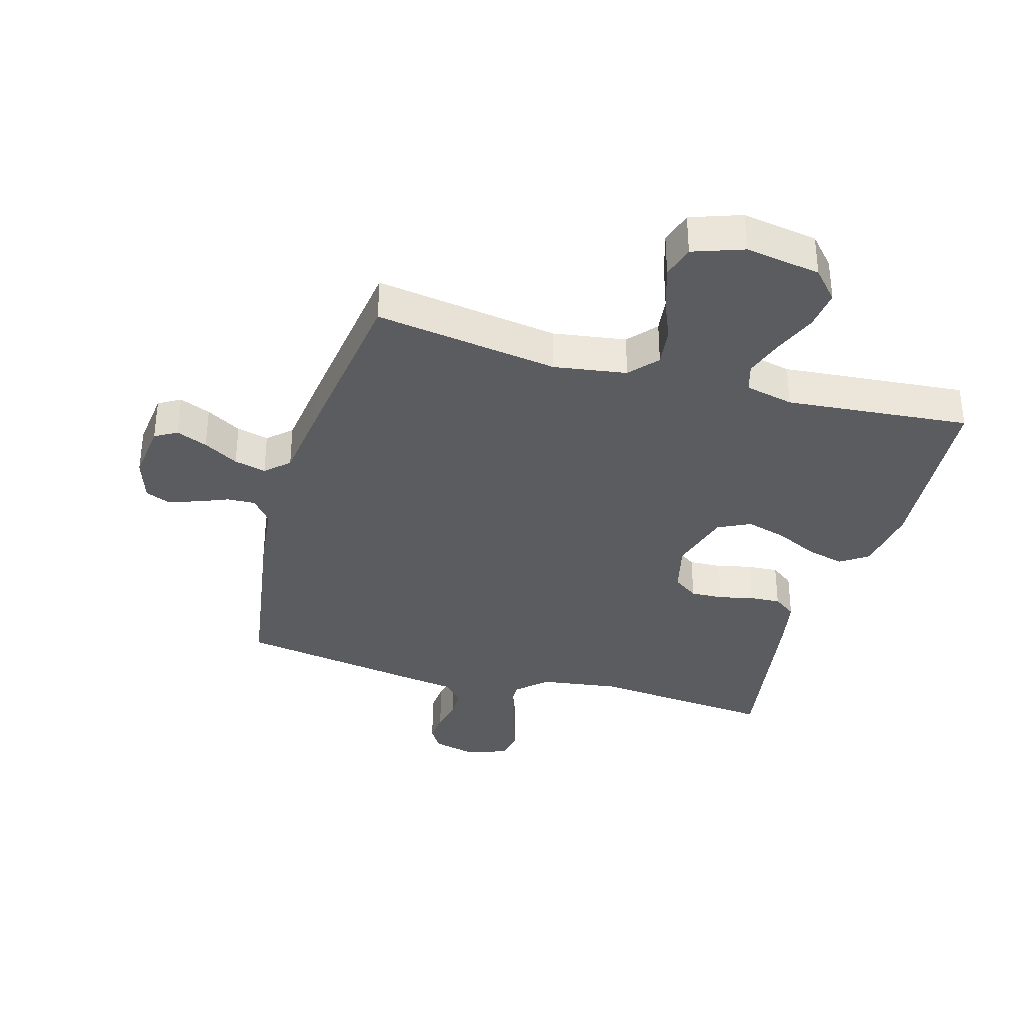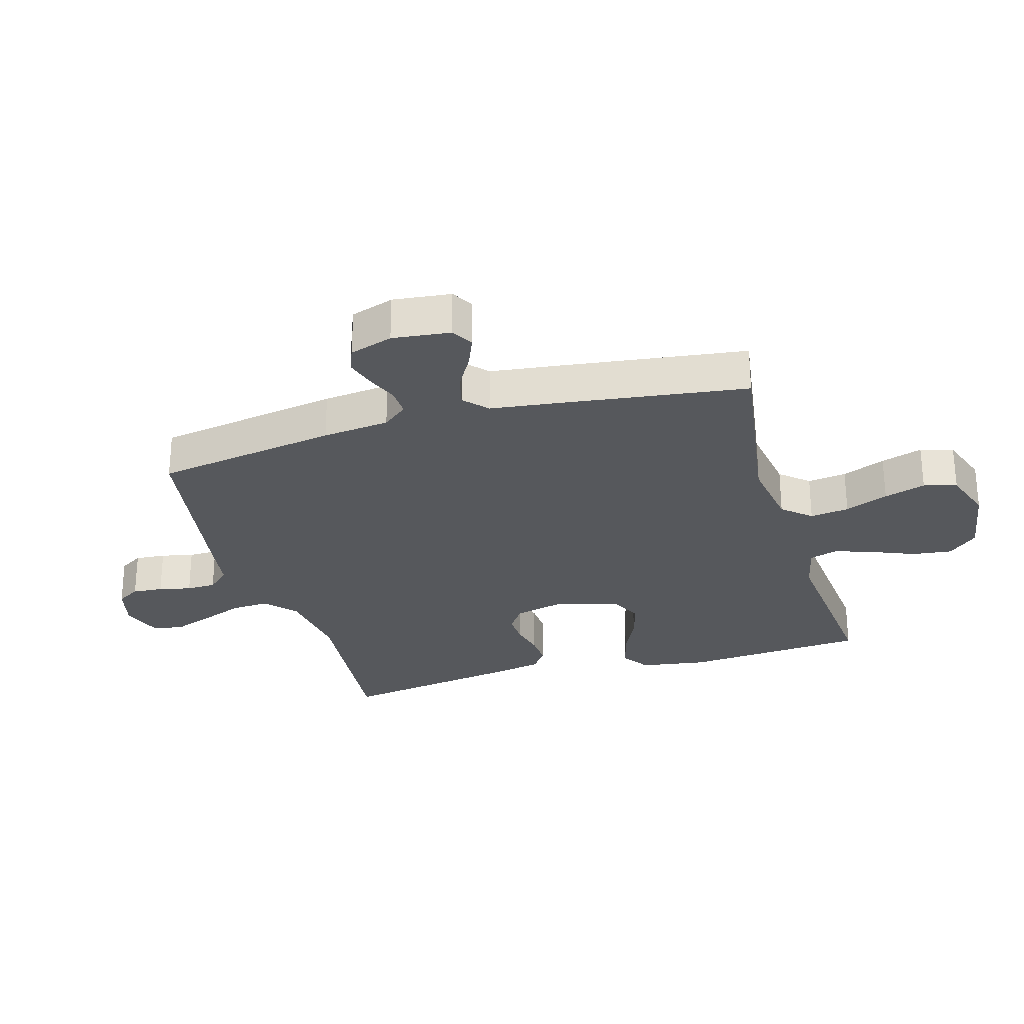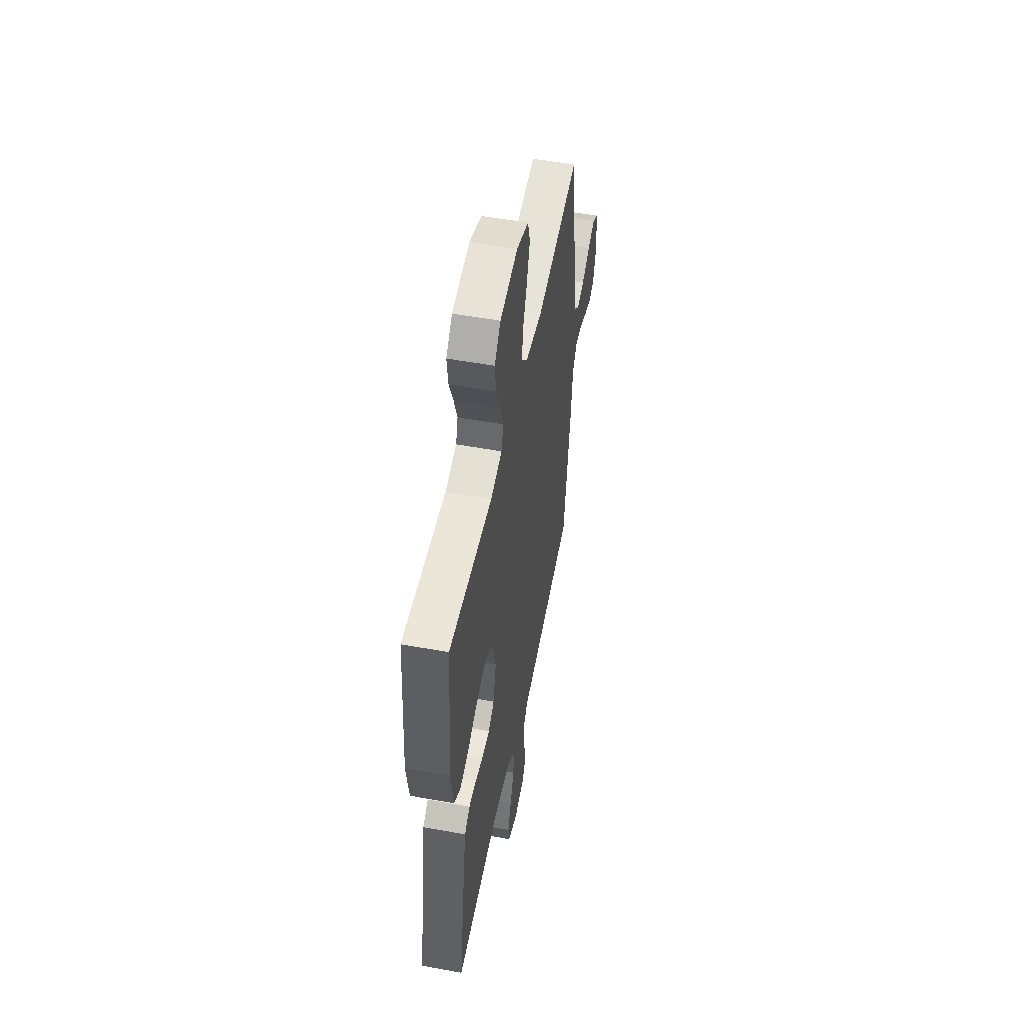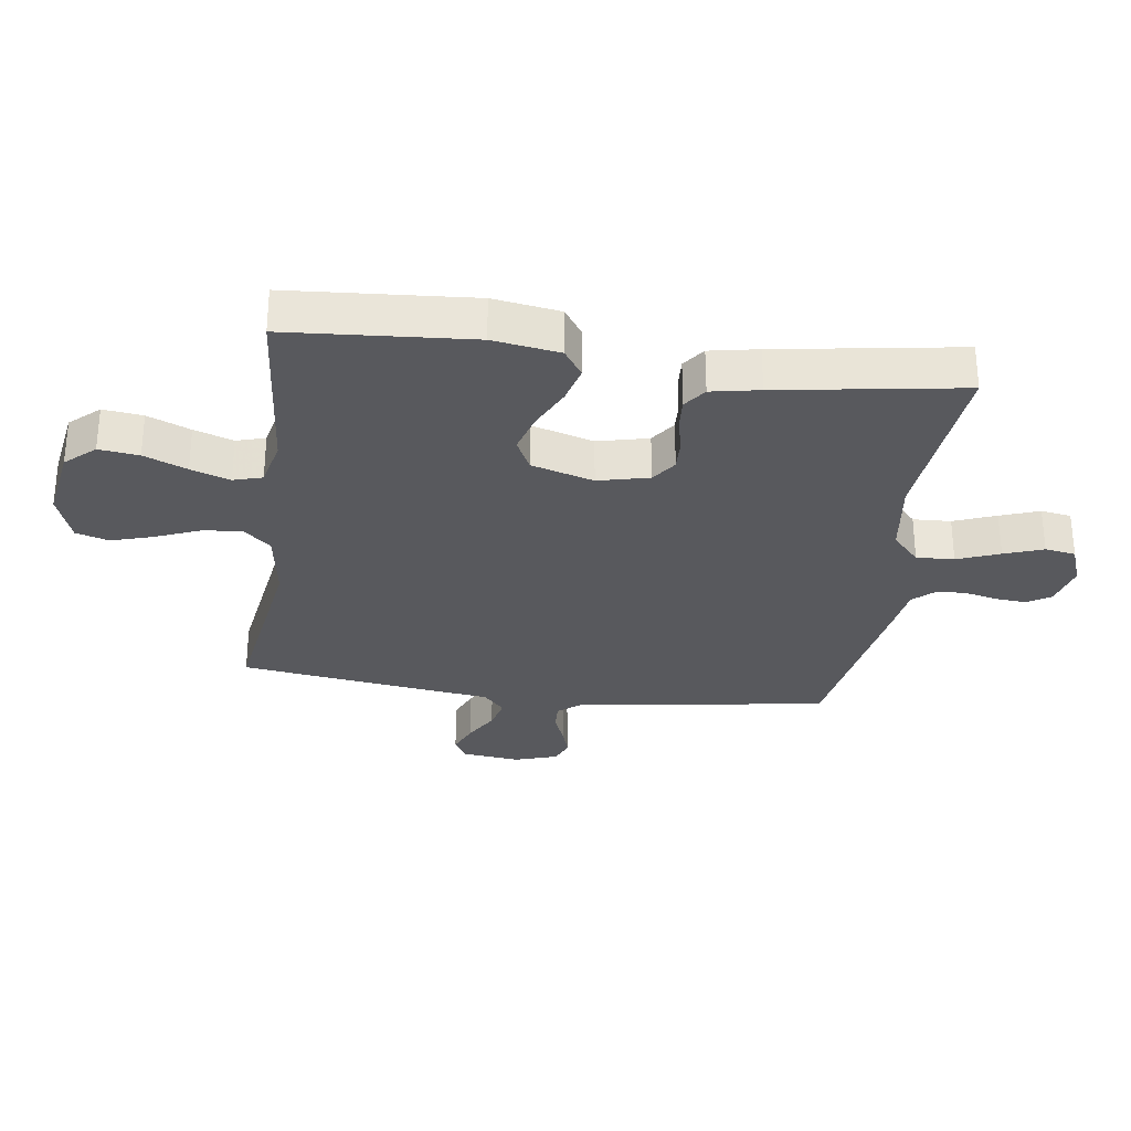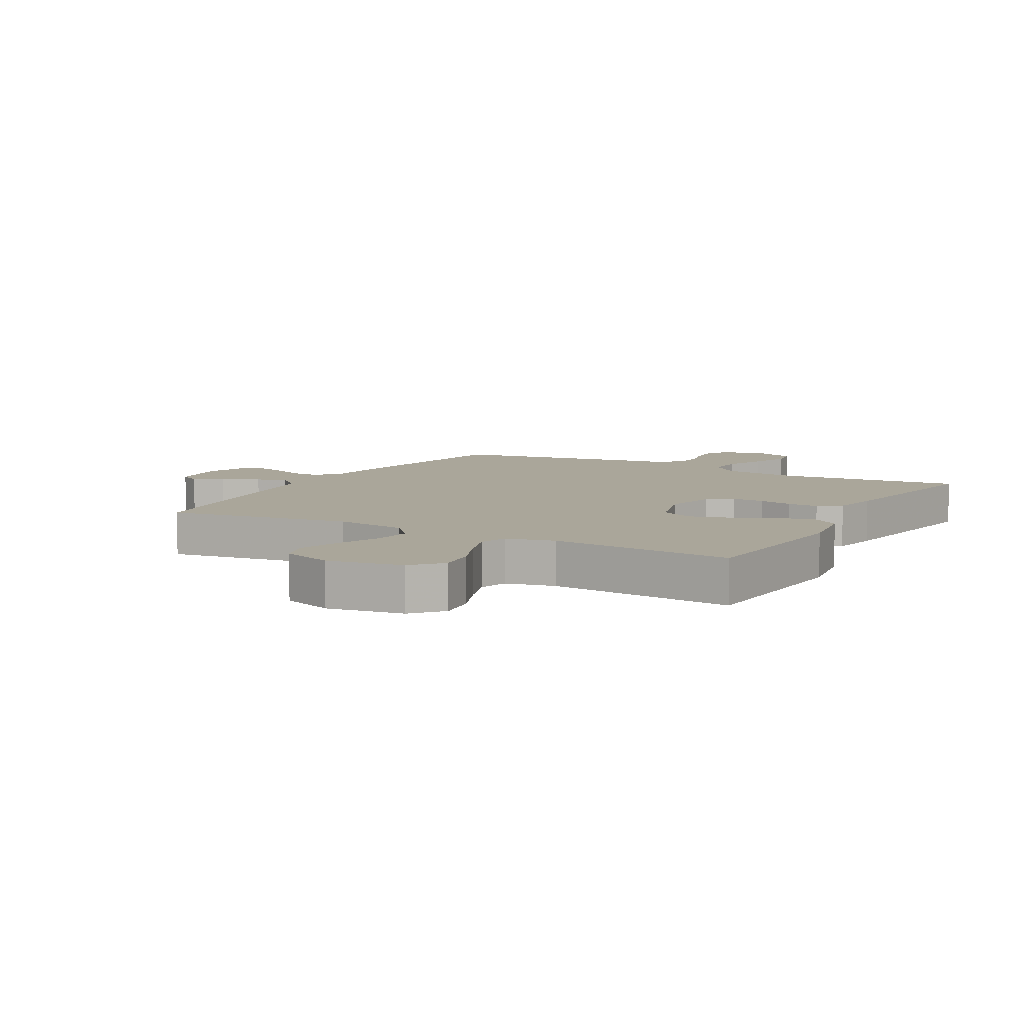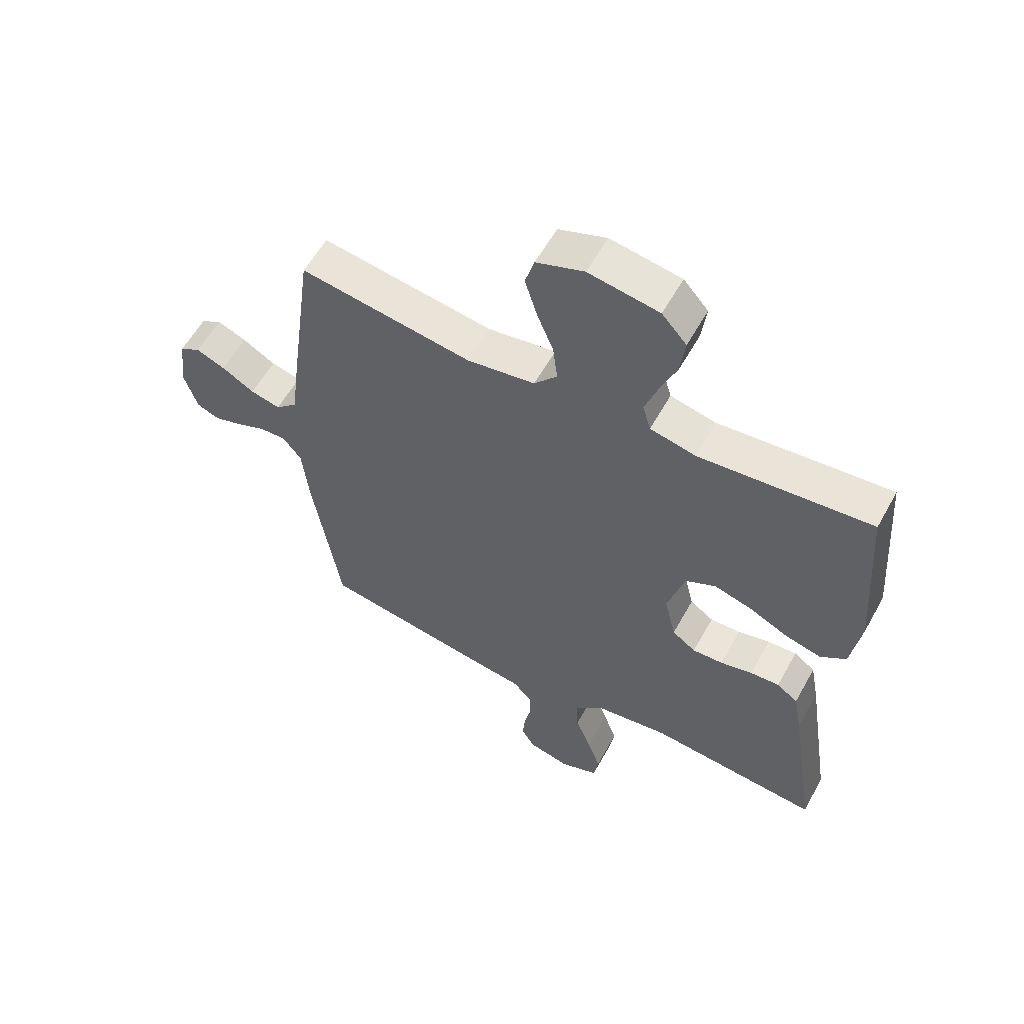
<metadata>
{"format":"obj","ext":"obj","renderer":"f3d","projection":"perspective","resolution":1024,"background":"white","views":[{"elev":-35.2,"azim":-15.9,"up":"+Y"},{"elev":-27.8,"azim":-73.7,"up":"+Y"},{"elev":52.4,"azim":101.1,"up":"+Z"},{"elev":-29.8,"azim":82.1,"up":"+Y"},{"elev":7.8,"azim":29.1,"up":"+Y"},{"elev":58.0,"azim":28.8,"up":"+Z"}]}
</metadata>
<code>
v -0.5 0.07 0.5
v -0.2 0.07 0.455
v -0.081 0.07 0.473
v -0.041 0.07 0.519
v -0.049 0.07 0.583
v -0.078 0.07 0.654
v -0.099 0.07 0.722
v -0.083 0.07 0.776
v 0 0.07 0.805
v 0.123 0.07 0.785
v 0.166 0.07 0.737
v 0.158 0.07 0.672
v 0.129 0.07 0.602
v 0.107 0.07 0.538
v 0.121 0.07 0.491
v 0.2 0.07 0.473
v 0.5 0.07 0.5
v 0.522 0.07 0.2
v 0.505 0.07 0.091
v 0.46 0.07 0.06
v 0.398 0.07 0.076
v 0.329 0.07 0.109
v 0.263 0.07 0.128
v 0.21 0.07 0.102
v 0.18 0.07 0
v 0.2 0.07 -0.083
v 0.241 0.07 -0.112
v 0.294 0.07 -0.11
v 0.35 0.07 -0.097
v 0.401 0.07 -0.094
v 0.438 0.07 -0.121
v 0.453 0.07 -0.2
v 0.5 0.07 -0.5
v 0.2 0.07 -0.472
v 0.071 0.07 -0.49
v 0.022 0.07 -0.535
v 0.025 0.07 -0.597
v 0.052 0.07 -0.666
v 0.075 0.07 -0.73
v 0.067 0.07 -0.78
v 0 0.07 -0.805
v -0.072 0.07 -0.787
v -0.095 0.07 -0.749
v -0.091 0.07 -0.699
v -0.079 0.07 -0.646
v -0.08 0.07 -0.598
v -0.113 0.07 -0.562
v -0.2 0.07 -0.549
v -0.5 0.07 -0.5
v -0.548 0.07 -0.2
v -0.56 0.07 -0.09
v -0.593 0.07 -0.049
v -0.639 0.07 -0.051
v -0.69 0.07 -0.072
v -0.739 0.07 -0.087
v -0.778 0.07 -0.071
v -0.801 0.07 0
v -0.79 0.07 0.095
v -0.754 0.07 0.116
v -0.703 0.07 0.095
v -0.646 0.07 0.062
v -0.594 0.07 0.049
v -0.556 0.07 0.084
v -0.541 0.07 0.2
v -0.5 0 0.5
v -0.2 0 0.455
v -0.081 0 0.473
v -0.041 0 0.519
v -0.049 0 0.583
v -0.078 0 0.654
v -0.099 0 0.722
v -0.083 0 0.776
v 0 0 0.805
v 0.123 0 0.785
v 0.166 0 0.737
v 0.158 0 0.672
v 0.129 0 0.602
v 0.107 0 0.538
v 0.121 0 0.491
v 0.2 0 0.473
v 0.5 0 0.5
v 0.522 0 0.2
v 0.505 0 0.091
v 0.46 0 0.06
v 0.398 0 0.076
v 0.329 0 0.109
v 0.263 0 0.128
v 0.21 0 0.102
v 0.18 0 0
v 0.2 0 -0.083
v 0.241 0 -0.112
v 0.294 0 -0.11
v 0.35 0 -0.097
v 0.401 0 -0.094
v 0.438 0 -0.121
v 0.453 0 -0.2
v 0.5 0 -0.5
v 0.2 0 -0.472
v 0.071 0 -0.49
v 0.022 0 -0.535
v 0.025 0 -0.597
v 0.052 0 -0.666
v 0.075 0 -0.73
v 0.067 0 -0.78
v 0 0 -0.805
v -0.072 0 -0.787
v -0.095 0 -0.749
v -0.091 0 -0.699
v -0.079 0 -0.646
v -0.08 0 -0.598
v -0.113 0 -0.562
v -0.2 0 -0.549
v -0.5 0 -0.5
v -0.548 0 -0.2
v -0.56 0 -0.09
v -0.593 0 -0.049
v -0.639 0 -0.051
v -0.69 0 -0.072
v -0.739 0 -0.087
v -0.778 0 -0.071
v -0.801 0 0
v -0.79 0 0.095
v -0.754 0 0.116
v -0.703 0 0.095
v -0.646 0 0.062
v -0.594 0 0.049
v -0.556 0 0.084
v -0.541 0 0.2
f 63 64 1 2
f 58 59 60 61
f 58 61 62
f 57 58 62
f 56 57 62
f 53 54 55 56
f 53 56 62
f 52 53 62 63
f 48 49 50 51
f 47 48 51
f 47 51 52 63
f 42 43 44 45
f 42 45 46
f 41 42 46
f 40 41 46
f 37 38 39 40
f 37 40 46
f 36 37 46 47
f 31 32 33 34
f 31 34 35
f 28 29 30 31
f 27 28 31 35
f 26 27 35 36
f 19 20 21 22
f 19 22 23
f 16 17 18 19
f 15 16 19 23
f 10 11 12 13
f 10 13 14
f 9 10 14
f 8 9 14 15
f 5 6 7 8
f 47 63 2 3
f 25 26 36 47
f 24 25 47 3
f 23 24 3 4
f 5 8 15 23
f 4 5 23
f 66 65 128 127
f 125 124 123 122
f 126 125 122
f 126 122 121
f 126 121 120
f 120 119 118 117
f 126 120 117
f 127 126 117 116
f 115 114 113 112
f 115 112 111
f 127 116 115 111
f 109 108 107 106
f 110 109 106
f 110 106 105
f 110 105 104
f 104 103 102 101
f 110 104 101
f 111 110 101 100
f 98 97 96 95
f 99 98 95
f 95 94 93 92
f 99 95 92 91
f 100 99 91 90
f 86 85 84 83
f 87 86 83
f 83 82 81 80
f 87 83 80 79
f 77 76 75 74
f 78 77 74
f 78 74 73
f 79 78 73 72
f 72 71 70 69
f 67 66 127 111
f 111 100 90 89
f 67 111 89 88
f 68 67 88 87
f 87 79 72 69
f 87 69 68
f 1 65 66 2
f 2 66 67 3
f 3 67 68 4
f 4 68 69 5
f 5 69 70 6
f 6 70 71 7
f 7 71 72 8
f 8 72 73 9
f 9 73 74 10
f 10 74 75 11
f 11 75 76 12
f 12 76 77 13
f 13 77 78 14
f 14 78 79 15
f 15 79 80 16
f 16 80 81 17
f 17 81 82 18
f 18 82 83 19
f 19 83 84 20
f 20 84 85 21
f 21 85 86 22
f 22 86 87 23
f 23 87 88 24
f 24 88 89 25
f 25 89 90 26
f 26 90 91 27
f 27 91 92 28
f 28 92 93 29
f 29 93 94 30
f 30 94 95 31
f 31 95 96 32
f 32 96 97 33
f 33 97 98 34
f 34 98 99 35
f 35 99 100 36
f 36 100 101 37
f 37 101 102 38
f 38 102 103 39
f 39 103 104 40
f 40 104 105 41
f 41 105 106 42
f 42 106 107 43
f 43 107 108 44
f 44 108 109 45
f 45 109 110 46
f 46 110 111 47
f 47 111 112 48
f 48 112 113 49
f 49 113 114 50
f 50 114 115 51
f 51 115 116 52
f 52 116 117 53
f 53 117 118 54
f 54 118 119 55
f 55 119 120 56
f 56 120 121 57
f 57 121 122 58
f 58 122 123 59
f 59 123 124 60
f 60 124 125 61
f 61 125 126 62
f 62 126 127 63
f 63 127 128 64
f 64 128 65 1

</code>
